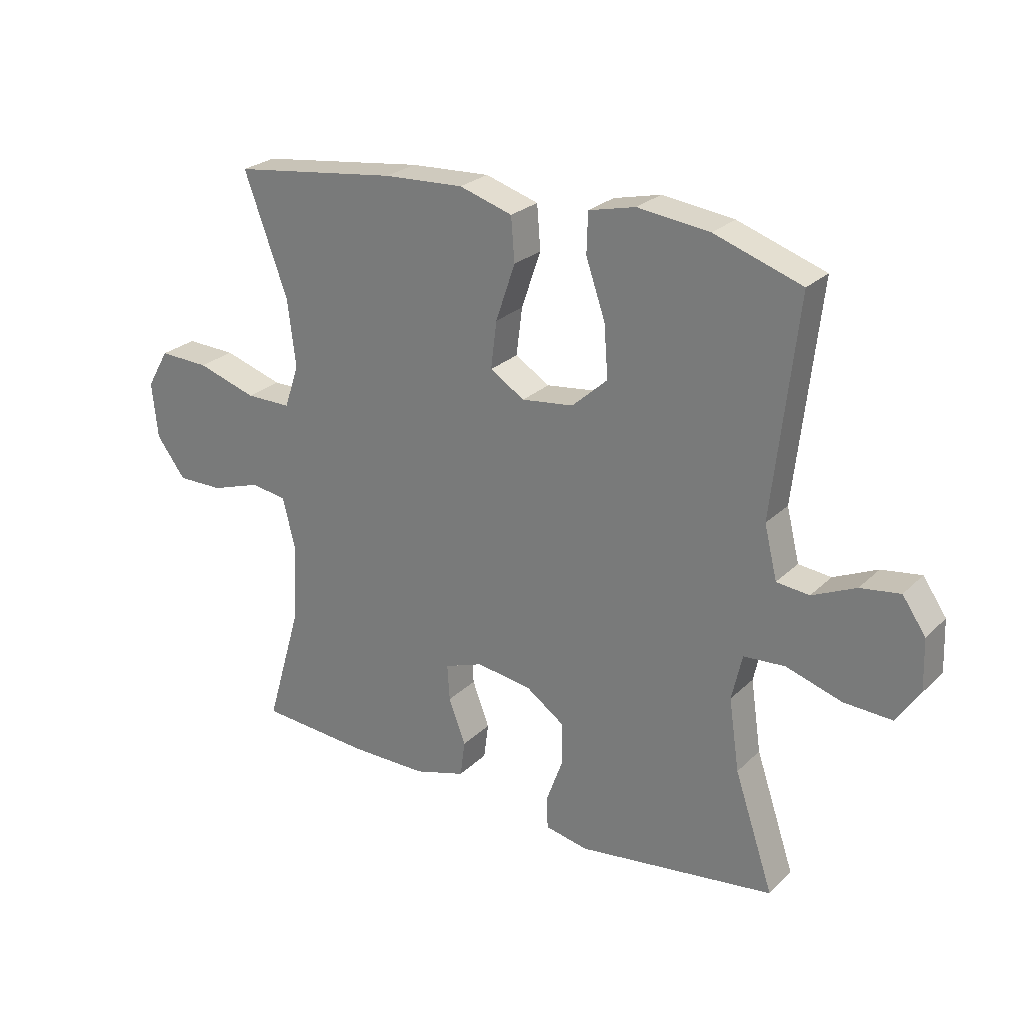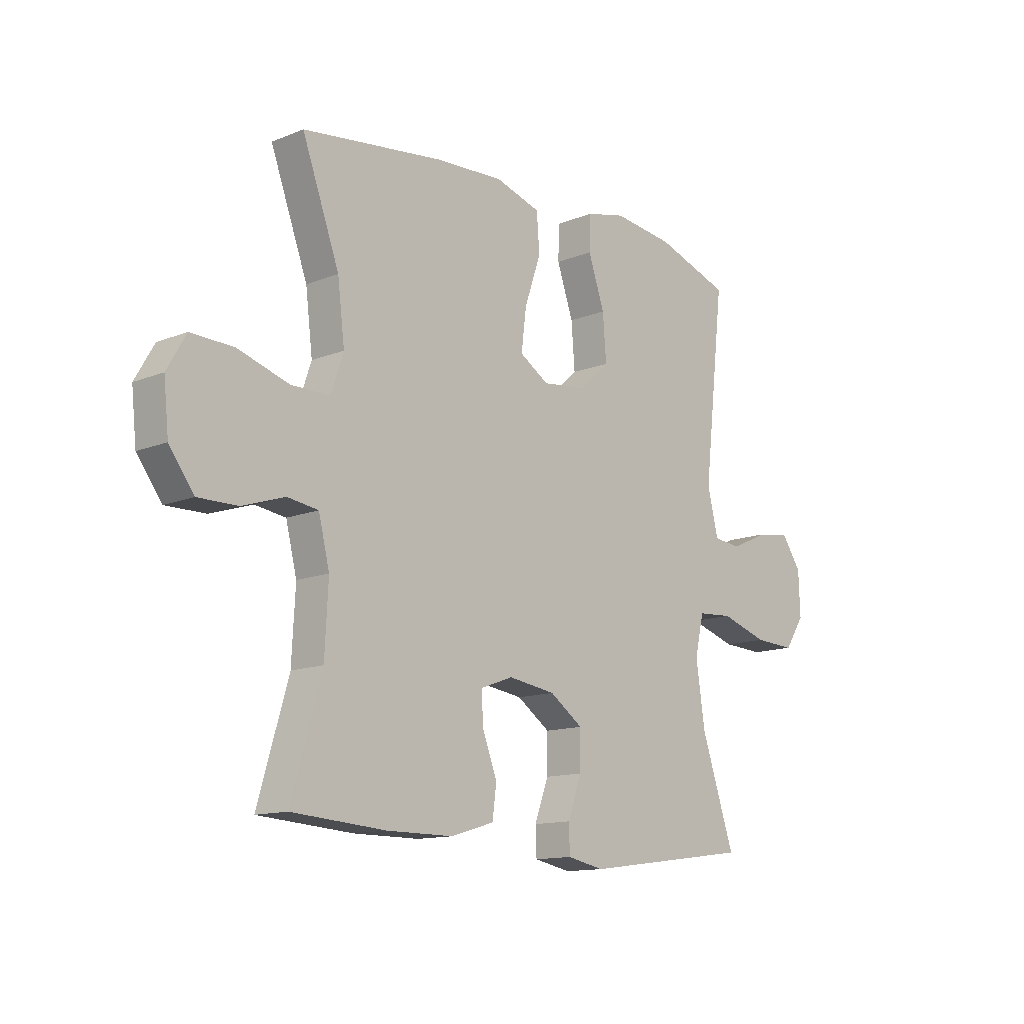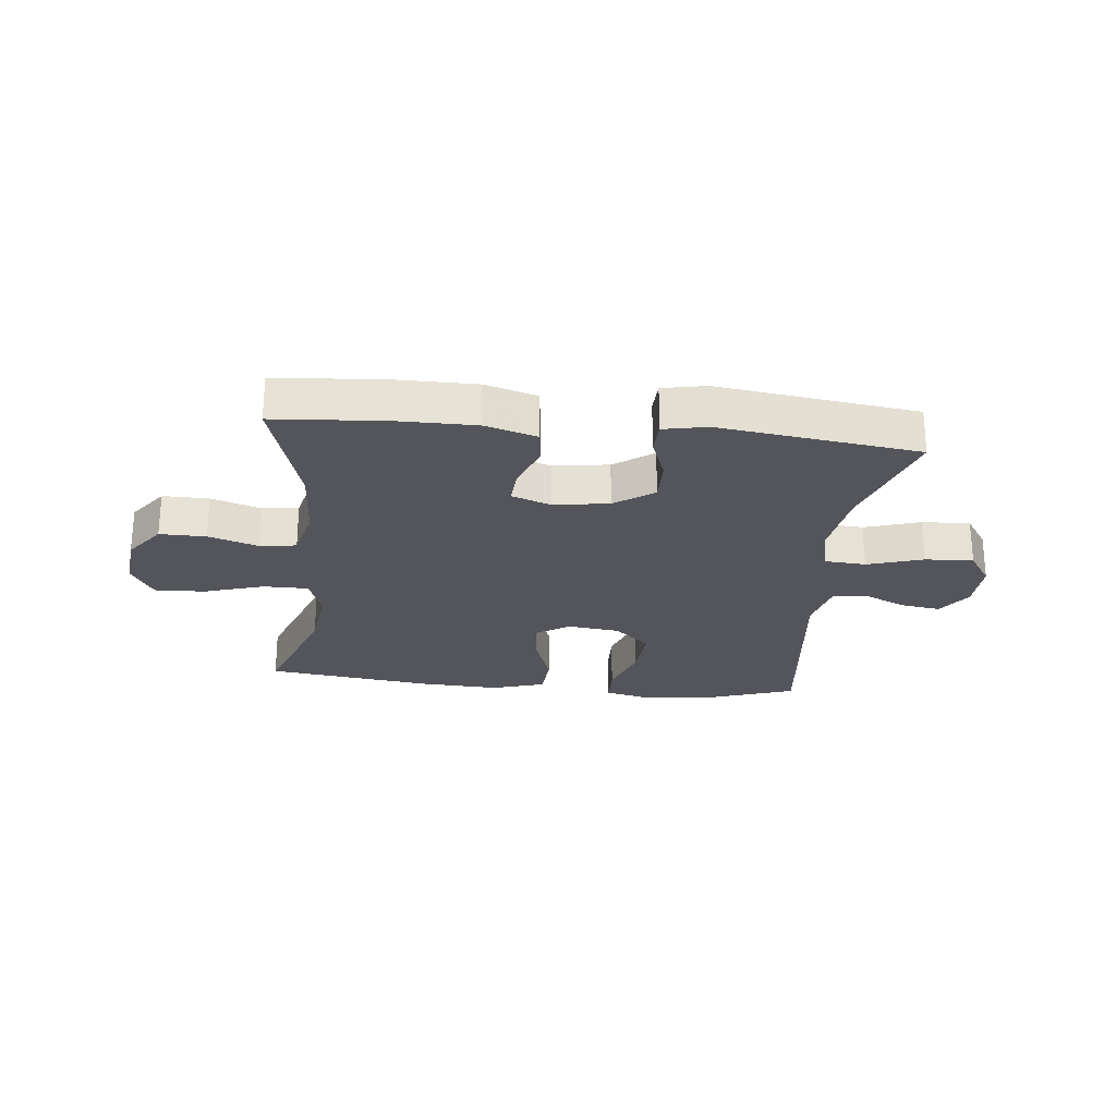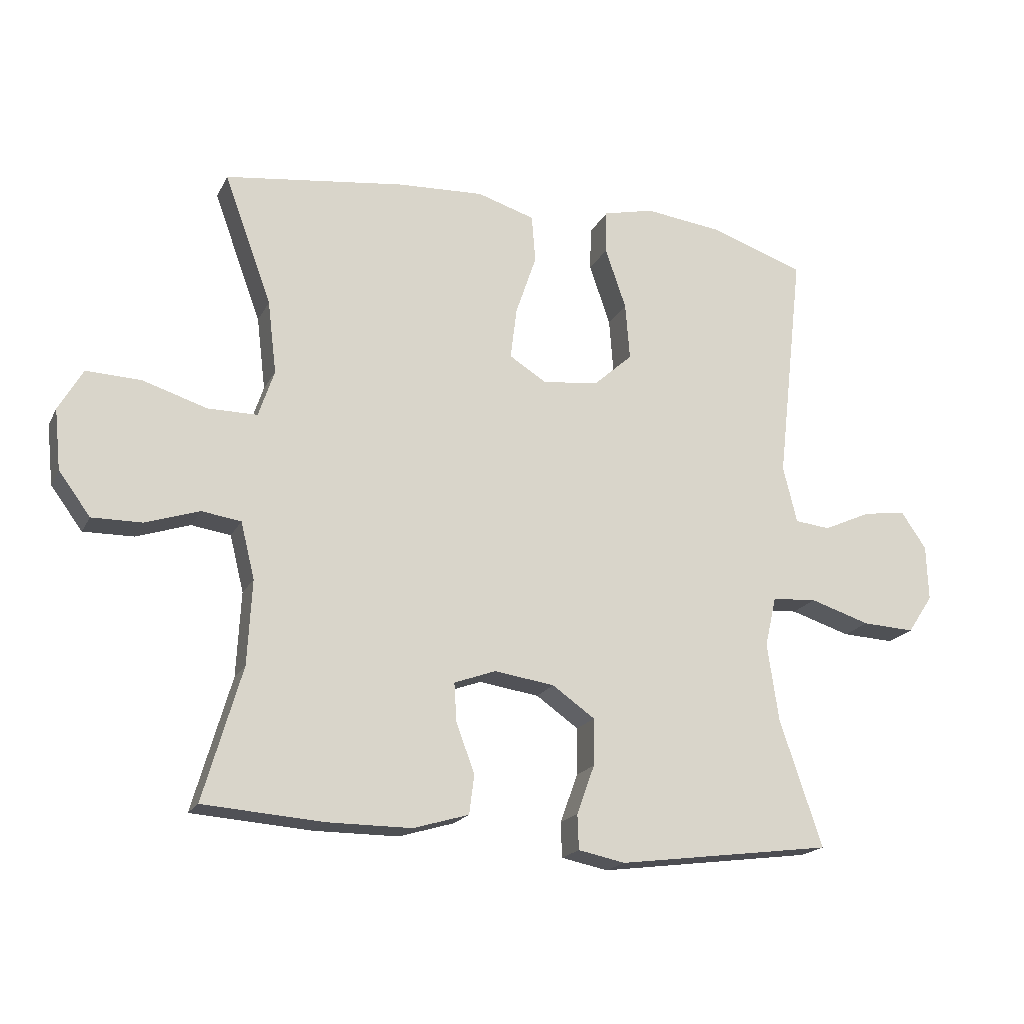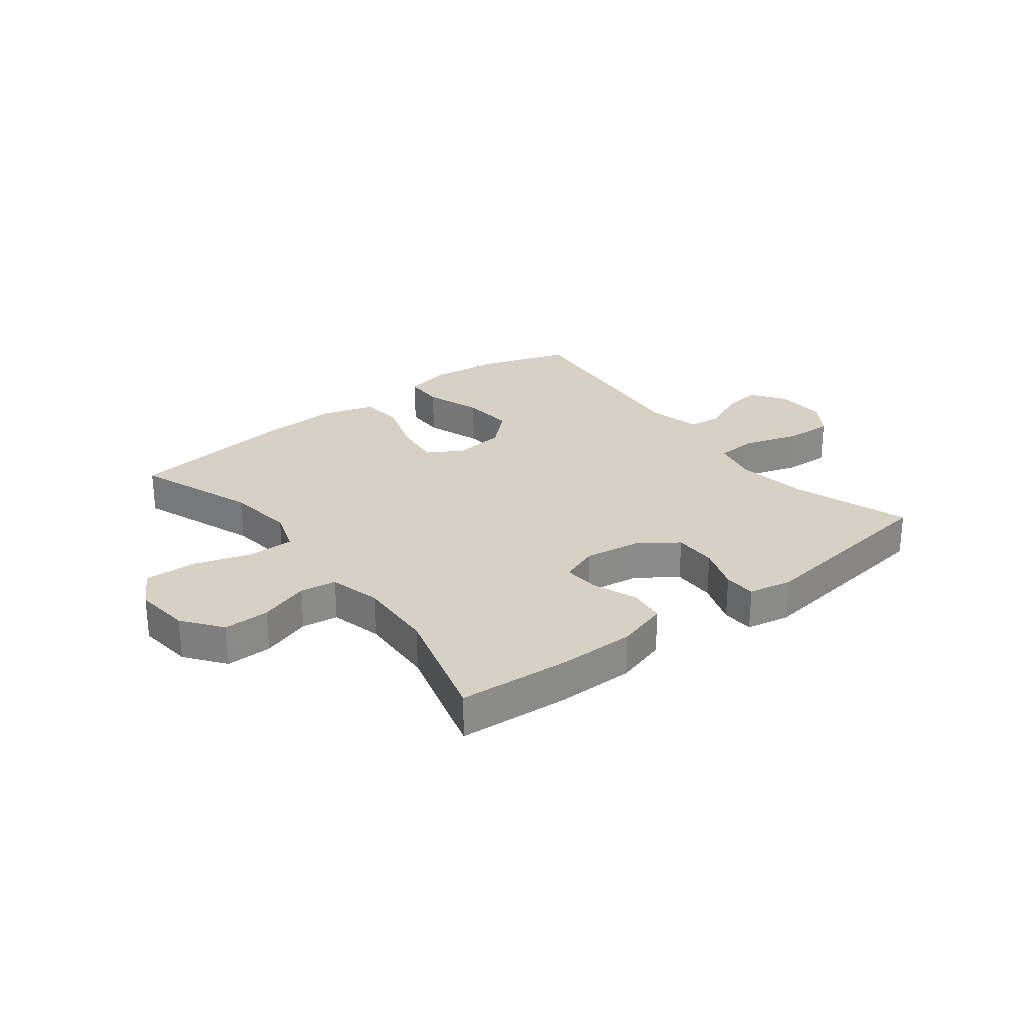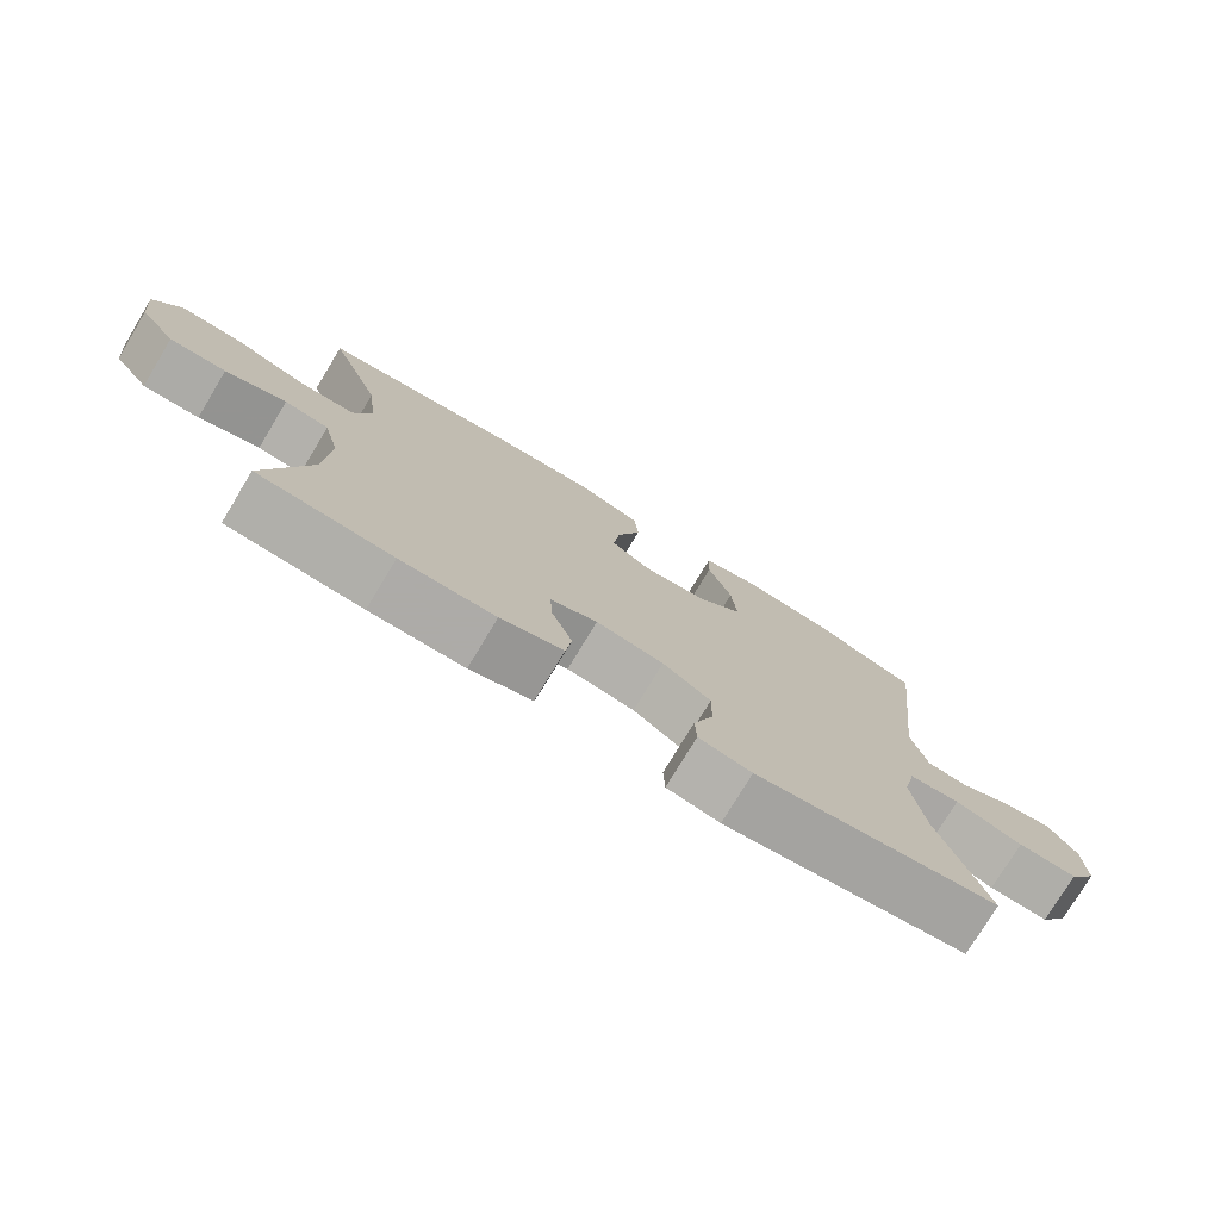
<metadata>
{"format":"obj","ext":"obj","renderer":"f3d","projection":"perspective","resolution":1024,"background":"white","views":[{"elev":25.4,"azim":-146.0,"up":"+Z"},{"elev":-13.0,"azim":132.7,"up":"+Z"},{"elev":-25.0,"azim":174.0,"up":"+Y"},{"elev":-18.9,"azim":159.9,"up":"+Z"},{"elev":26.8,"azim":142.2,"up":"+Y"},{"elev":-76.5,"azim":148.9,"up":"+Z"}]}
</metadata>
<code>
v -0.5 0.07 0.5
v -0.35 0.07 0.551
v -0.227 0.07 0.566
v -0.147 0.07 0.547
v -0.145 0.07 0.478
v -0.178 0.07 0.382
v -0.185 0.07 0.292
v -0.124 0.07 0.237
v -0.035 0.07 0.226
v 0.024 0.07 0.263
v 0.014 0.07 0.344
v -0.019 0.07 0.441
v -0.013 0.07 0.516
v 0.078 0.07 0.544
v 0.215 0.07 0.537
v 0.5 0.07 0.5
v 0.425 0.07 0.295
v 0.411 0.07 0.18
v 0.436 0.07 0.106
v 0.514 0.07 0.106
v 0.616 0.07 0.138
v 0.702 0.07 0.141
v 0.74 0.07 0.075
v 0.73 0.07 -0.021
v 0.68 0.07 -0.088
v 0.601 0.07 -0.087
v 0.516 0.07 -0.059
v 0.454 0.07 -0.068
v 0.432 0.07 -0.157
v 0.439 0.07 -0.29
v 0.5 0.07 -0.5
v 0.311 0.07 -0.514
v 0.178 0.07 -0.514
v 0.09 0.07 -0.488
v 0.082 0.07 -0.426
v 0.111 0.07 -0.349
v 0.115 0.07 -0.287
v 0.049 0.07 -0.263
v -0.046 0.07 -0.277
v -0.113 0.07 -0.324
v -0.112 0.07 -0.398
v -0.084 0.07 -0.475
v -0.086 0.07 -0.53
v -0.16 0.07 -0.545
v -0.5 0.07 -0.5
v -0.433 0.07 -0.3
v -0.415 0.07 -0.177
v -0.433 0.07 -0.098
v -0.504 0.07 -0.093
v -0.599 0.07 -0.123
v -0.682 0.07 -0.127
v -0.722 0.07 -0.067
v -0.719 0.07 0.021
v -0.679 0.07 0.079
v -0.611 0.07 0.069
v -0.536 0.07 0.035
v -0.48 0.07 0.041
v -0.458 0.07 0.131
v -0.5 0 0.5
v -0.35 0 0.551
v -0.227 0 0.566
v -0.147 0 0.547
v -0.145 0 0.478
v -0.178 0 0.382
v -0.185 0 0.292
v -0.124 0 0.237
v -0.035 0 0.226
v 0.024 0 0.263
v 0.014 0 0.344
v -0.019 0 0.441
v -0.013 0 0.516
v 0.078 0 0.544
v 0.215 0 0.537
v 0.5 0 0.5
v 0.425 0 0.295
v 0.411 0 0.18
v 0.436 0 0.106
v 0.514 0 0.106
v 0.616 0 0.138
v 0.702 0 0.141
v 0.74 0 0.075
v 0.73 0 -0.021
v 0.68 0 -0.088
v 0.601 0 -0.087
v 0.516 0 -0.059
v 0.454 0 -0.068
v 0.432 0 -0.157
v 0.439 0 -0.29
v 0.5 0 -0.5
v 0.311 0 -0.514
v 0.178 0 -0.514
v 0.09 0 -0.488
v 0.082 0 -0.426
v 0.111 0 -0.349
v 0.115 0 -0.287
v 0.049 0 -0.263
v -0.046 0 -0.277
v -0.113 0 -0.324
v -0.112 0 -0.398
v -0.084 0 -0.475
v -0.086 0 -0.53
v -0.16 0 -0.545
v -0.5 0 -0.5
v -0.433 0 -0.3
v -0.415 0 -0.177
v -0.433 0 -0.098
v -0.504 0 -0.093
v -0.599 0 -0.123
v -0.682 0 -0.127
v -0.722 0 -0.067
v -0.719 0 0.021
v -0.679 0 0.079
v -0.611 0 0.069
v -0.536 0 0.035
v -0.48 0 0.041
v -0.458 0 0.131
f 54 55 56
f 53 54 56
f 52 53 56
f 51 52 56
f 50 51 56
f 49 50 56
f 48 49 56 57
f 44 45 46
f 43 44 46
f 42 43 46
f 41 42 46
f 40 41 46 47
f 39 40 47 48
f 34 35 36
f 33 34 36
f 32 33 36
f 31 32 36
f 30 31 36
f 29 30 36 37
f 28 29 37 38
f 25 26 27
f 24 25 27
f 23 24 27
f 22 23 27
f 21 22 27
f 20 21 27
f 19 20 27 28
f 48 57 58
f 39 48 58
f 38 39 58
f 28 38 58
f 19 28 58
f 18 19 58
f 15 16 17
f 14 15 17
f 13 14 17
f 12 13 17
f 11 12 17
f 4 5 6
f 3 4 6
f 2 3 6
f 1 2 6
f 58 1 6
f 58 6 7
f 10 11 17 18
f 9 10 18
f 9 18 58
f 8 9 58
f 7 8 58
f 114 113 112
f 114 112 111
f 114 111 110
f 114 110 109
f 114 109 108
f 114 108 107
f 115 114 107 106
f 104 103 102
f 104 102 101
f 104 101 100
f 104 100 99
f 105 104 99 98
f 106 105 98 97
f 94 93 92
f 94 92 91
f 94 91 90
f 94 90 89
f 94 89 88
f 95 94 88 87
f 96 95 87 86
f 85 84 83
f 85 83 82
f 85 82 81
f 85 81 80
f 85 80 79
f 85 79 78
f 86 85 78 77
f 116 115 106
f 116 106 97
f 116 97 96
f 116 96 86
f 116 86 77
f 116 77 76
f 75 74 73
f 75 73 72
f 75 72 71
f 75 71 70
f 75 70 69
f 64 63 62
f 64 62 61
f 64 61 60
f 64 60 59
f 64 59 116
f 65 64 116
f 76 75 69 68
f 76 68 67
f 116 76 67
f 116 67 66
f 116 66 65
f 1 59 60 2
f 2 60 61 3
f 3 61 62 4
f 4 62 63 5
f 5 63 64 6
f 6 64 65 7
f 7 65 66 8
f 8 66 67 9
f 9 67 68 10
f 10 68 69 11
f 11 69 70 12
f 12 70 71 13
f 13 71 72 14
f 14 72 73 15
f 15 73 74 16
f 16 74 75 17
f 17 75 76 18
f 18 76 77 19
f 19 77 78 20
f 20 78 79 21
f 21 79 80 22
f 22 80 81 23
f 23 81 82 24
f 24 82 83 25
f 25 83 84 26
f 26 84 85 27
f 27 85 86 28
f 28 86 87 29
f 29 87 88 30
f 30 88 89 31
f 31 89 90 32
f 32 90 91 33
f 33 91 92 34
f 34 92 93 35
f 35 93 94 36
f 36 94 95 37
f 37 95 96 38
f 38 96 97 39
f 39 97 98 40
f 40 98 99 41
f 41 99 100 42
f 42 100 101 43
f 43 101 102 44
f 44 102 103 45
f 45 103 104 46
f 46 104 105 47
f 47 105 106 48
f 48 106 107 49
f 49 107 108 50
f 50 108 109 51
f 51 109 110 52
f 52 110 111 53
f 53 111 112 54
f 54 112 113 55
f 55 113 114 56
f 56 114 115 57
f 57 115 116 58
f 58 116 59 1

</code>
